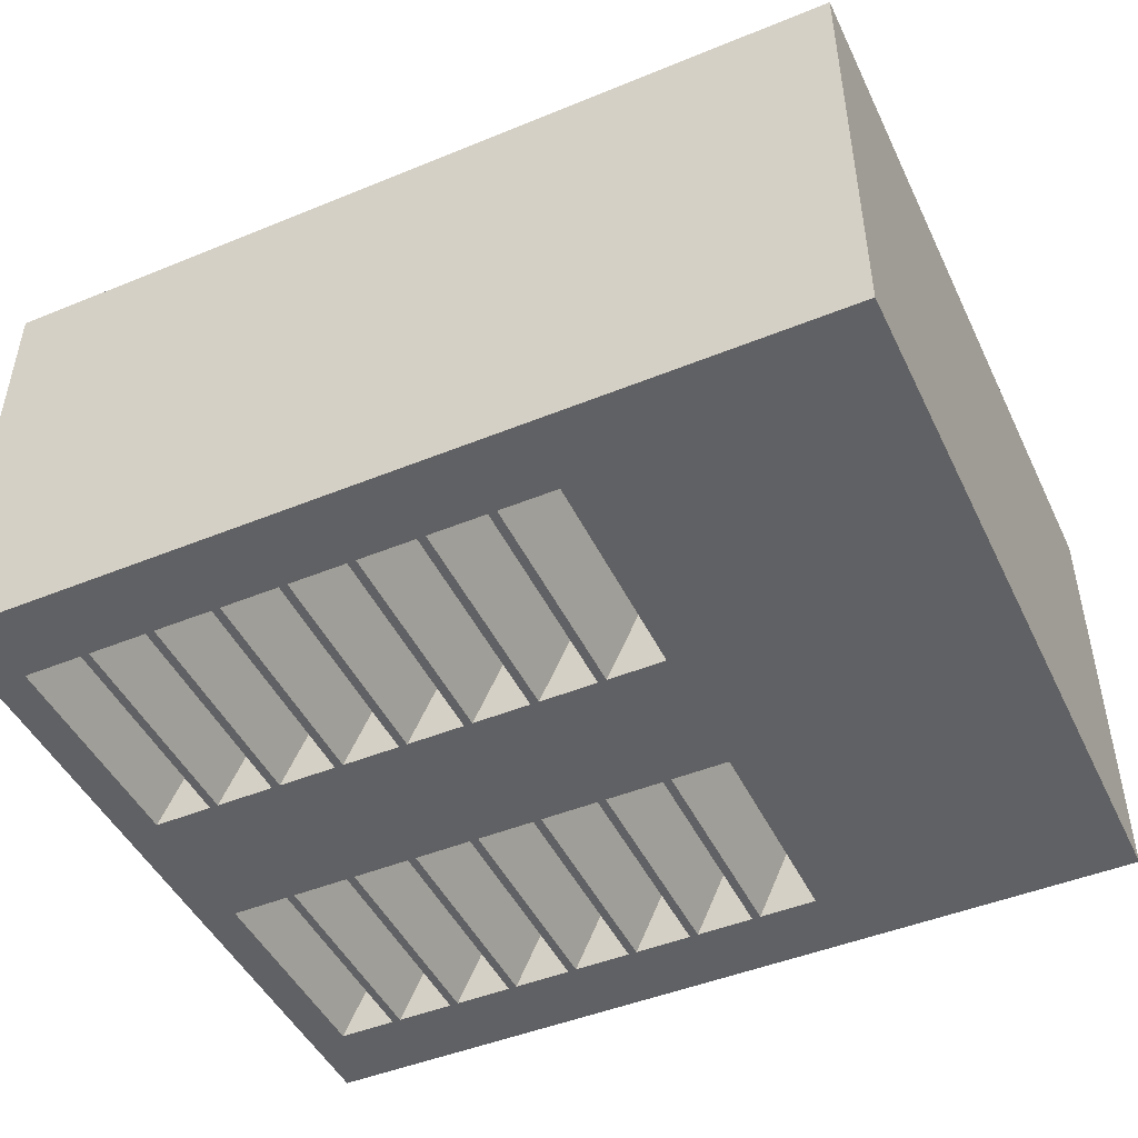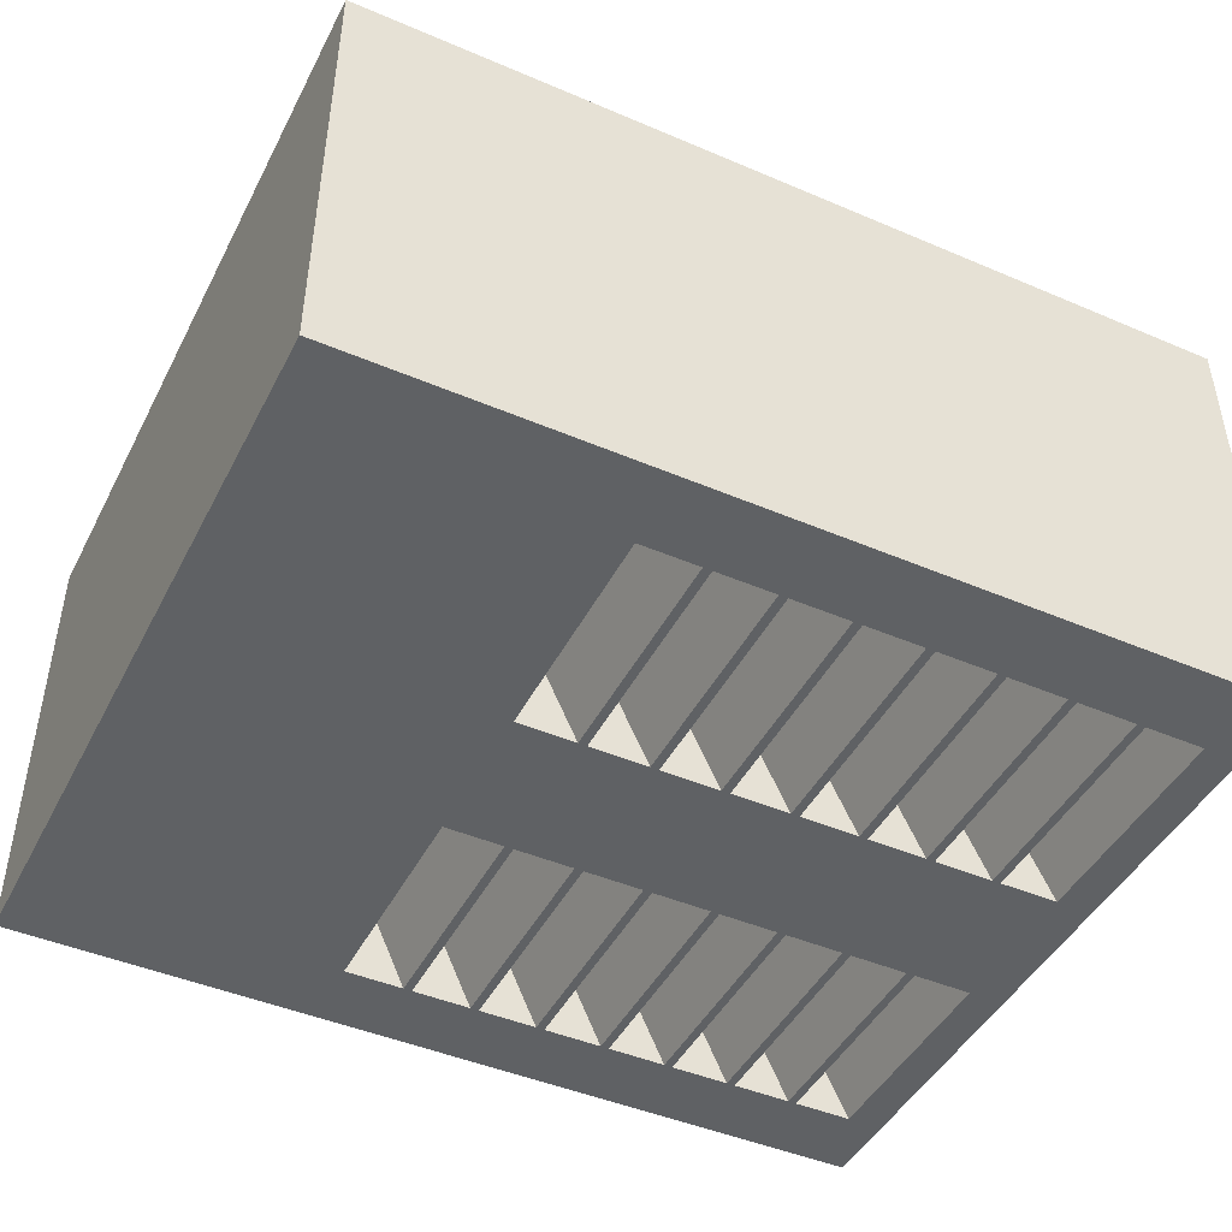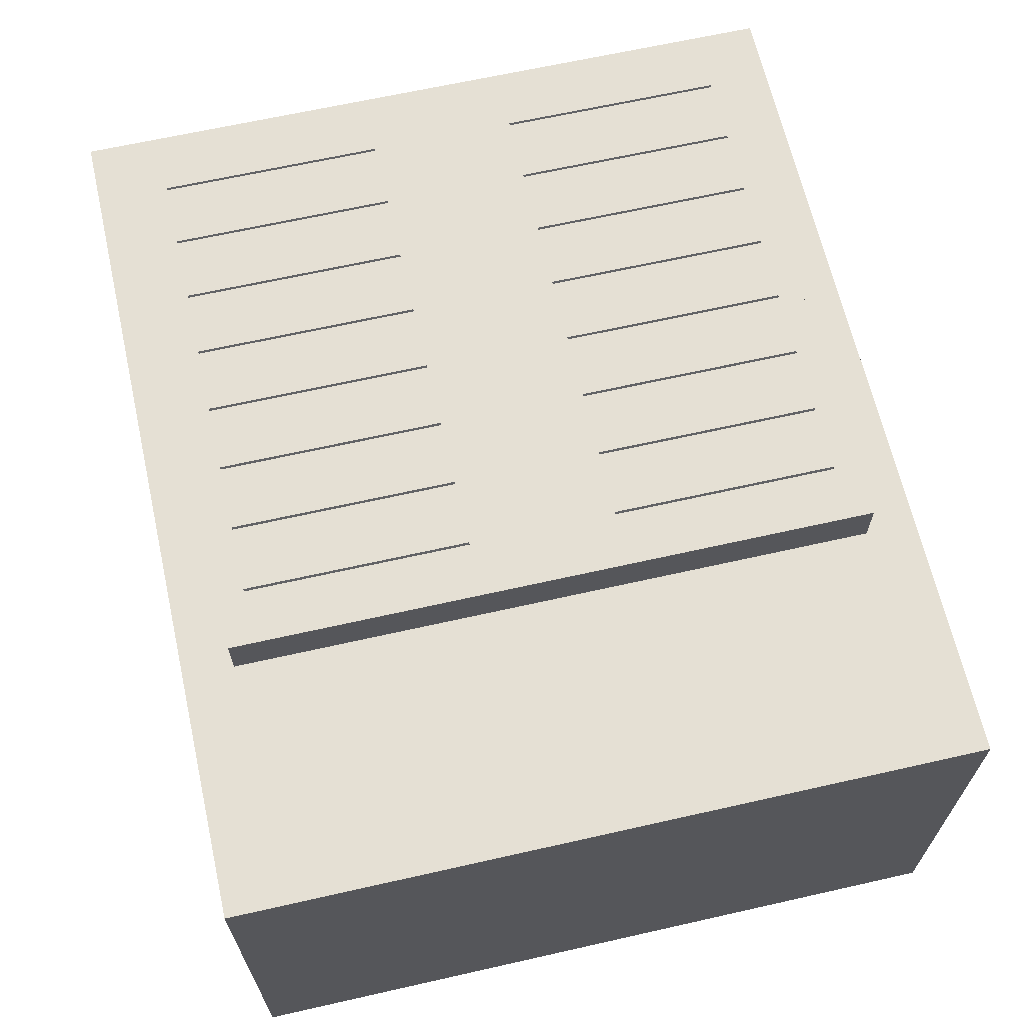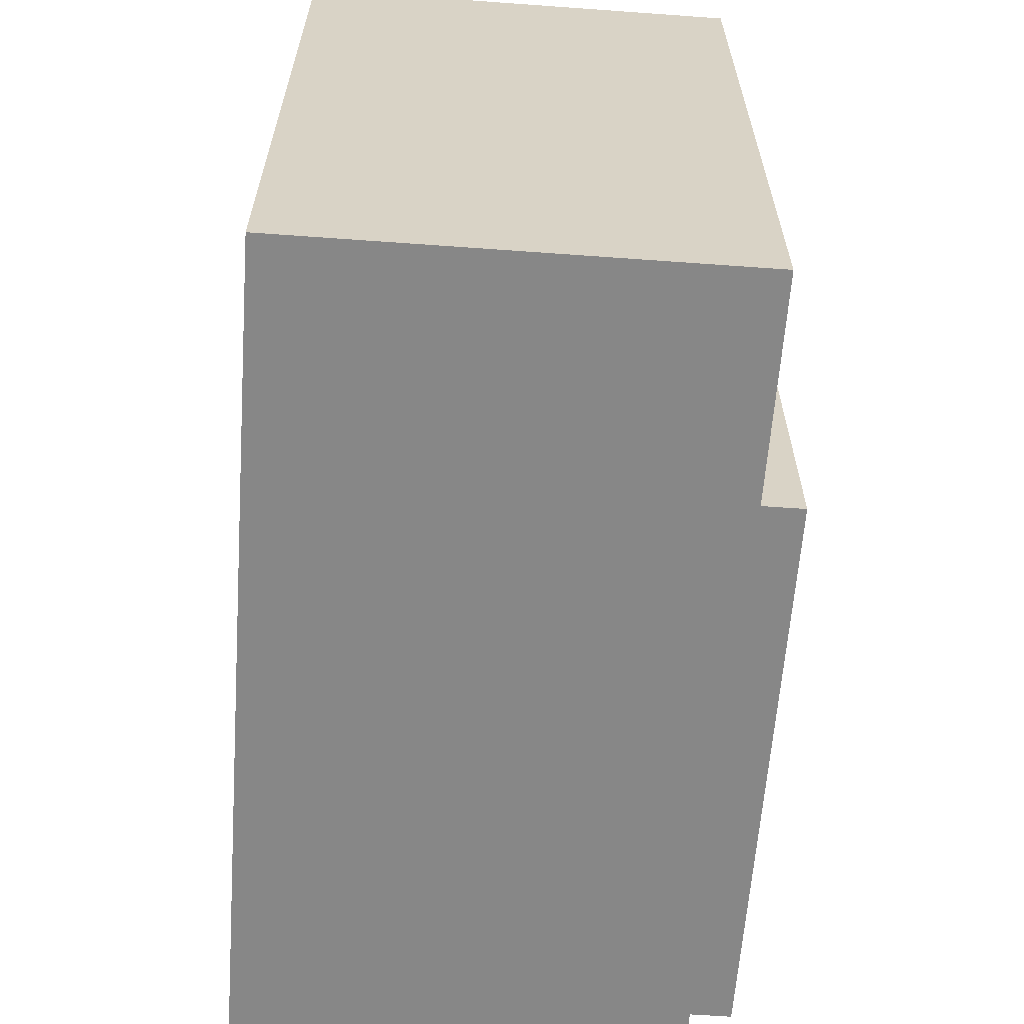
<metadata>
{"format":"obj","ext":"obj","renderer":"f3d","projection":"perspective","resolution":1024,"background":"white","views":[{"elev":-46.9,"azim":-155.1,"up":"+Y"},{"elev":-45.4,"azim":-26.2,"up":"+Y"},{"elev":65.4,"azim":77.2,"up":"+Y"},{"elev":-62.3,"azim":85.8,"up":"+Z"}]}
</metadata>
<code>
g ボディ1
v -1.6 1.8 -1.295
v -1.6 2 -1.295
v 0.717 2 -1.295
v 0.717 1.8 -1.295
v -1.6 1.8 1.295
v -1.6 2 1.295
v -1.8 1.8 -1.5
v 1.7 1.8 -1.5
v 1.7 0 -1.5
v -1.8 0 -1.5
v 0.717 2 1.295
v 0.717 1.8 1.295
v -1.8 1.8 1.5
v 1.7 1.8 1.5
v 1.7 0 1.5
v -1.8 0 1.5
v -1.403 2 1.195
v -1.403 2 0.295
v -1.393 2 0.295
v -1.393 2 1.195
v -1.133 2 1.195
v -1.133 2 0.295
v -1.123 2 0.295
v -1.123 2 1.195
v -0.593 2 1.195
v -0.593 2 0.295
v -0.583 2 0.295
v -0.583 2 1.195
v -0.863 2 1.195
v -0.863 2 0.295
v -0.853 2 0.295
v -0.853 2 1.195
v 0.487 2 1.195
v 0.487 2 0.295
v 0.497 2 0.295
v 0.497 2 1.195
v -0.323 2 1.195
v -0.323 2 0.295
v -0.313 2 0.295
v -0.313 2 1.195
v -0.053 2 1.195
v -0.053 2 0.295
v -0.043 2 0.295
v -0.043 2 1.195
v 0.217 2 1.195
v 0.217 2 0.295
v 0.227 2 0.295
v 0.227 2 1.195
v -1.403 2 -0.295
v -1.403 2 -1.195
v -1.393 2 -1.195
v -1.393 2 -0.295
v -0.323 2 -0.295
v -0.323 2 -1.195
v -0.313 2 -1.195
v -0.313 2 -0.295
v 0.217 2 -0.295
v 0.217 2 -1.195
v 0.227 2 -1.195
v 0.227 2 -0.295
v 0.487 2 -0.295
v 0.487 2 -1.195
v 0.497 2 -1.195
v 0.497 2 -0.295
v -0.053 2 -0.295
v -0.053 2 -1.195
v -0.043 2 -1.195
v -0.043 2 -0.295
v -1.133 2 -0.295
v -1.133 2 -1.195
v -1.123 2 -1.195
v -1.123 2 -0.295
v -0.863 2 -0.295
v -0.863 2 -1.195
v -0.853 2 -1.195
v -0.853 2 -0.295
v -0.593 2 -0.295
v -0.593 2 -1.195
v -0.583 2 -1.195
v -0.583 2 -0.295
v -0.567 1.966 -1.195
v -0.567 1.966 -0.295
v -0.577 1.966 -0.295
v -0.577 1.966 -1.195
v -0.69 1.966 -0.295
v -0.69 1.966 -1.195
v -0.454 1.966 -1.195
v -0.454 1.966 -0.295
v 0.2376 0 -1.195
v 0.4736 0 -1.195
v -0.837 1.966 -1.195
v -0.837 1.966 -0.295
v -0.847 1.966 -0.295
v -0.847 1.966 -1.195
v -0.96 1.966 -0.295
v -0.96 1.966 -1.195
v -0.724 1.966 -1.195
v -0.724 1.966 -0.295
v -0.03236 0 -1.195
v 0.2036 0 -1.195
v -1.107 1.966 -1.195
v -1.107 1.966 -0.295
v -1.117 1.966 -0.295
v -1.117 1.966 -1.195
v -1.23 1.966 -0.295
v -1.23 1.966 -1.195
v -0.994 1.966 -1.195
v -0.994 1.966 -0.295
v -0.3024 0 -1.195
v -0.06635 0 -1.195
v -0.02696 1.966 -1.195
v -0.02696 1.966 -0.295
v -0.03696 1.966 -0.295
v -0.03696 1.966 -1.195
v -0.15 1.966 -0.295
v -0.15 1.966 -1.195
v 0.086 1.966 -1.195
v 0.086 1.966 -0.295
v 0.7776 0 -1.195
v 1.014 0 -1.195
v 0.513 1.966 -1.195
v 0.513 1.966 -0.295
v 0.503 1.966 -0.295
v 0.503 1.966 -1.195
v 0.39 1.966 -0.295
v 0.39 1.966 -1.195
v 0.626 1.966 -1.195
v 0.626 1.966 -0.295
v 1.318 0 -1.195
v 1.554 0 -1.195
v 0.243 1.966 -1.195
v 0.243 1.966 -0.295
v 0.233 1.966 -0.295
v 0.233 1.966 -1.195
v 0.12 1.966 -0.295
v 0.12 1.966 -1.195
v 0.356 1.966 -1.195
v 0.356 1.966 -0.295
v 1.048 0 -1.195
v 1.284 0 -1.195
v -0.297 1.966 -1.195
v -0.297 1.966 -0.295
v -0.307 1.966 -0.295
v -0.307 1.966 -1.195
v -0.42 1.966 -0.295
v -0.42 1.966 -1.195
v -0.184 1.966 -1.195
v -0.184 1.966 -0.295
v 0.5076 0 -1.195
v 0.7436 0 -1.195
v -1.377 1.966 -1.195
v -1.377 1.966 -0.295
v -1.387 1.966 -0.295
v -1.387 1.966 -1.195
v -1.5 1.966 -0.295
v -1.5 1.966 -1.195
v -1.264 1.966 -1.195
v -1.264 1.966 -0.295
v -0.5724 0 -1.195
v -0.3364 0 -1.195
v 0.243 1.966 0.295
v 0.243 1.966 1.195
v 0.233 1.966 1.195
v 0.233 1.966 0.295
v 0.12 1.966 1.195
v 0.12 1.966 0.295
v 0.356 1.966 0.295
v 0.356 1.966 1.195
v 1.048 0 0.295
v 1.284 0 0.295
v -0.02696 1.966 0.295
v -0.02696 1.966 1.195
v -0.03696 1.966 1.195
v -0.03696 1.966 0.295
v -0.15 1.966 1.195
v -0.15 1.966 0.295
v 0.086 1.966 0.295
v 0.086 1.966 1.195
v 0.7776 0 0.295
v 1.014 0 0.295
v -0.297 1.966 0.295
v -0.297 1.966 1.195
v -0.307 1.966 1.195
v -0.307 1.966 0.295
v -0.42 1.966 1.195
v -0.42 1.966 0.295
v -0.184 1.966 0.295
v -0.184 1.966 1.195
v 0.5076 0 0.295
v 0.7436 0 0.295
v 0.513 1.966 0.295
v 0.513 1.966 1.195
v 0.503 1.966 1.195
v 0.503 1.966 0.295
v 0.39 1.966 1.195
v 0.39 1.966 0.295
v 0.626 1.966 0.295
v 0.626 1.966 1.195
v 1.318 0 0.295
v 1.554 0 0.295
v -0.837 1.966 0.295
v -0.837 1.966 1.195
v -0.847 1.966 1.195
v -0.847 1.966 0.295
v -0.96 1.966 1.195
v -0.96 1.966 0.295
v -0.724 1.966 0.295
v -0.724 1.966 1.195
v -0.03236 0 0.295
v 0.2036 0 0.295
v -0.567 1.966 0.295
v -0.567 1.966 1.195
v -0.577 1.966 1.195
v -0.577 1.966 0.295
v -0.69 1.966 1.195
v -0.69 1.966 0.295
v -0.454 1.966 0.295
v -0.454 1.966 1.195
v 0.2376 0 0.295
v 0.4736 0 0.295
v -1.107 1.966 0.295
v -1.107 1.966 1.195
v -1.117 1.966 1.195
v -1.117 1.966 0.295
v -1.23 1.966 1.195
v -1.23 1.966 0.295
v -0.994 1.966 0.295
v -0.994 1.966 1.195
v -0.3024 0 0.295
v -0.06635 0 0.295
v -1.377 1.966 0.295
v -1.377 1.966 1.195
v -1.387 1.966 1.195
v -1.387 1.966 0.295
v -1.5 1.966 1.195
v -1.5 1.966 0.295
v -1.264 1.966 0.295
v -1.264 1.966 1.195
v -0.5724 0 0.295
v -0.3364 0 0.295
v -0.06635 0 -0.295
v -0.3024 0 -0.295
v 0.7436 0 -0.295
v 0.5076 0 -0.295
v 1.014 0 -0.295
v 0.7776 0 -0.295
v 1.284 0 -0.295
v 1.048 0 -0.295
v 0.4736 0 -0.295
v 0.2376 0 -0.295
v -0.3364 0 -0.295
v -0.5724 0 -0.295
v 0.2036 0 -0.295
v -0.03236 0 -0.295
v 1.554 0 -0.295
v 1.318 0 -0.295
v 1.014 0 1.195
v 0.7776 0 1.195
v 1.284 0 1.195
v 1.048 0 1.195
v 0.7436 0 1.195
v 0.5076 0 1.195
v 1.554 0 1.195
v 1.318 0 1.195
v 0.4736 0 1.195
v 0.2376 0 1.195
v 0.2036 0 1.195
v -0.03236 0 1.195
v -0.06635 0 1.195
v -0.3024 0 1.195
v -0.3364 0 1.195
v -0.5724 0 1.195
f 2 3 1
f 1 3 4
f 2 1 6
f 6 1 5
f 8 9 7
f 7 9 10
f 3 11 4
f 4 11 12
f 14 8 4
f 4 8 7
f 4 7 1
f 1 7 5
f 5 7 13
f 5 13 12
f 12 13 14
f 12 14 4
f 8 14 9
f 9 14 15
f 11 6 12
f 12 6 5
f 14 13 15
f 15 13 16
f 2 54 3
f 3 54 55
f 3 55 66
f 66 55 56
f 66 56 65
f 65 56 39
f 65 39 42
f 42 39 40
f 42 40 41
f 41 40 11
f 41 11 44
f 44 11 45
f 44 45 46
f 6 49 2
f 2 49 50
f 2 50 51
f 11 37 6
f 6 37 28
f 6 28 25
f 3 35 11
f 11 35 36
f 11 36 33
f 20 17 6
f 6 17 18
f 6 18 49
f 49 18 52
f 52 18 19
f 52 19 69
f 69 19 22
f 69 22 72
f 72 22 23
f 72 23 73
f 73 23 30
f 73 30 76
f 76 30 31
f 76 31 77
f 77 31 26
f 77 26 80
f 80 26 27
f 80 27 53
f 53 27 38
f 53 38 56
f 56 38 39
f 19 20 22
f 22 20 21
f 21 20 6
f 21 6 24
f 24 6 29
f 24 29 30
f 23 24 30
f 6 25 32
f 32 25 26
f 32 26 31
f 27 28 38
f 38 28 37
f 32 29 6
f 11 33 48
f 48 33 34
f 48 34 47
f 47 34 61
f 47 61 60
f 60 61 62
f 60 62 59
f 59 62 3
f 59 3 58
f 58 3 67
f 58 67 68
f 61 34 64
f 64 34 35
f 64 35 3
f 40 37 11
f 65 42 68
f 68 42 43
f 68 43 57
f 57 43 46
f 57 46 60
f 60 46 47
f 43 44 46
f 48 45 11
f 2 51 70
f 70 51 52
f 70 52 69
f 53 54 80
f 80 54 79
f 79 54 2
f 79 2 78
f 78 2 75
f 78 75 76
f 57 58 68
f 62 63 3
f 3 63 64
f 66 67 3
f 70 71 2
f 2 71 74
f 2 74 75
f 71 72 74
f 74 72 73
f 77 78 76
f 82 80 81
f 81 80 79
f 84 78 83
f 83 78 77
f 83 85 84
f 84 85 86
f 81 87 82
f 82 87 88
f 86 89 84
f 84 89 81
f 84 81 79
f 90 87 89
f 89 87 81
f 79 78 84
f 92 76 91
f 91 76 75
f 94 74 93
f 93 74 73
f 93 95 94
f 94 95 96
f 91 97 92
f 92 97 98
f 96 99 94
f 94 99 91
f 94 91 75
f 100 97 99
f 99 97 91
f 75 74 94
f 102 72 101
f 101 72 71
f 104 70 103
f 103 70 69
f 103 105 104
f 104 105 106
f 101 107 102
f 102 107 108
f 106 109 104
f 104 109 101
f 104 101 71
f 110 107 109
f 109 107 101
f 71 70 104
f 112 68 111
f 111 68 67
f 114 66 113
f 113 66 65
f 113 115 114
f 114 115 116
f 111 117 112
f 112 117 118
f 116 119 114
f 114 119 111
f 114 111 67
f 120 117 119
f 119 117 111
f 67 66 114
f 122 64 121
f 121 64 63
f 124 62 123
f 123 62 61
f 123 125 124
f 124 125 126
f 121 127 122
f 122 127 128
f 126 129 124
f 124 129 121
f 124 121 63
f 130 127 129
f 129 127 121
f 63 62 124
f 132 60 131
f 131 60 59
f 134 58 133
f 133 58 57
f 133 135 134
f 134 135 136
f 131 137 132
f 132 137 138
f 136 139 134
f 134 139 131
f 134 131 59
f 140 137 139
f 139 137 131
f 59 58 134
f 142 56 141
f 141 56 55
f 144 54 143
f 143 54 53
f 143 145 144
f 144 145 146
f 141 147 142
f 142 147 148
f 146 149 144
f 144 149 141
f 144 141 55
f 150 147 149
f 149 147 141
f 55 54 144
f 152 52 151
f 151 52 51
f 154 50 153
f 153 50 49
f 153 155 154
f 154 155 156
f 151 157 152
f 152 157 158
f 156 159 154
f 154 159 151
f 154 151 51
f 160 157 159
f 159 157 151
f 51 50 154
f 162 48 161
f 161 48 47
f 164 46 163
f 163 46 45
f 163 165 164
f 164 165 166
f 161 167 162
f 162 167 168
f 166 169 164
f 164 169 161
f 164 161 47
f 170 167 169
f 169 167 161
f 47 46 164
f 172 44 171
f 171 44 43
f 174 42 173
f 173 42 41
f 173 175 174
f 174 175 176
f 171 177 172
f 172 177 178
f 176 179 174
f 174 179 171
f 174 171 43
f 180 177 179
f 179 177 171
f 43 42 174
f 182 40 181
f 181 40 39
f 184 38 183
f 183 38 37
f 183 185 184
f 184 185 186
f 181 187 182
f 182 187 188
f 186 189 184
f 184 189 181
f 184 181 39
f 190 187 189
f 189 187 181
f 39 38 184
f 192 36 191
f 191 36 35
f 194 34 193
f 193 34 33
f 193 195 194
f 194 195 196
f 191 197 192
f 192 197 198
f 196 199 194
f 194 199 191
f 194 191 35
f 200 197 199
f 199 197 191
f 35 34 194
f 202 32 201
f 201 32 31
f 204 30 203
f 203 30 29
f 203 205 204
f 204 205 206
f 201 207 202
f 202 207 208
f 206 209 204
f 204 209 201
f 204 201 31
f 210 207 209
f 209 207 201
f 31 30 204
f 212 28 211
f 211 28 27
f 214 26 213
f 213 26 25
f 213 215 214
f 214 215 216
f 211 217 212
f 212 217 218
f 216 219 214
f 214 219 211
f 214 211 27
f 220 217 219
f 219 217 211
f 27 26 214
f 222 24 221
f 221 24 23
f 224 22 223
f 223 22 21
f 223 225 224
f 224 225 226
f 221 227 222
f 222 227 228
f 226 229 224
f 224 229 221
f 224 221 23
f 230 227 229
f 229 227 221
f 23 22 224
f 232 20 231
f 231 20 19
f 234 18 233
f 233 18 17
f 233 235 234
f 234 235 236
f 231 237 232
f 232 237 238
f 236 239 234
f 234 239 231
f 234 231 19
f 240 237 239
f 239 237 231
f 19 18 234
f 241 108 110
f 110 108 107
f 109 106 242
f 242 106 105
f 108 242 102
f 102 242 103
f 102 103 72
f 72 103 69
f 108 241 242
f 242 105 103
f 243 148 150
f 150 148 147
f 149 146 244
f 244 146 145
f 148 244 142
f 142 244 143
f 142 143 56
f 56 143 53
f 148 243 244
f 244 145 143
f 245 118 120
f 120 118 117
f 119 116 246
f 246 116 115
f 118 246 112
f 112 246 113
f 112 113 68
f 68 113 65
f 118 245 246
f 246 115 113
f 247 138 140
f 140 138 137
f 139 136 248
f 248 136 135
f 138 248 132
f 132 248 133
f 132 133 60
f 60 133 57
f 138 247 248
f 248 135 133
f 249 88 90
f 90 88 87
f 89 86 250
f 250 86 85
f 88 250 82
f 82 250 83
f 82 83 80
f 80 83 77
f 88 249 250
f 250 85 83
f 251 158 160
f 160 158 157
f 159 156 252
f 252 156 155
f 158 252 152
f 152 252 153
f 152 153 52
f 52 153 49
f 158 251 252
f 252 155 153
f 253 98 100
f 100 98 97
f 99 96 254
f 254 96 95
f 98 254 92
f 92 254 93
f 92 93 76
f 76 93 73
f 98 253 254
f 254 95 93
f 255 128 130
f 130 128 127
f 129 126 256
f 256 126 125
f 128 256 122
f 122 256 123
f 122 123 64
f 64 123 61
f 128 255 256
f 256 125 123
f 257 178 180
f 180 178 177
f 179 176 258
f 258 176 175
f 178 258 172
f 172 258 173
f 172 173 44
f 44 173 41
f 178 257 258
f 258 175 173
f 259 168 170
f 170 168 167
f 169 166 260
f 260 166 165
f 168 260 162
f 162 260 163
f 162 163 48
f 48 163 45
f 168 259 260
f 260 165 163
f 261 188 190
f 190 188 187
f 189 186 262
f 262 186 185
f 188 262 182
f 182 262 183
f 182 183 40
f 40 183 37
f 188 261 262
f 262 185 183
f 263 198 200
f 200 198 197
f 199 196 264
f 264 196 195
f 198 264 192
f 192 264 193
f 192 193 36
f 36 193 33
f 198 263 264
f 264 195 193
f 265 218 220
f 220 218 217
f 219 216 266
f 266 216 215
f 218 266 212
f 212 266 213
f 212 213 28
f 28 213 25
f 218 265 266
f 266 215 213
f 267 208 210
f 210 208 207
f 209 206 268
f 268 206 205
f 208 268 202
f 202 268 203
f 202 203 32
f 32 203 29
f 208 267 268
f 268 205 203
f 269 228 230
f 230 228 227
f 229 226 270
f 270 226 225
f 228 270 222
f 222 270 223
f 222 223 24
f 24 223 21
f 228 269 270
f 270 225 223
f 271 238 240
f 240 238 237
f 239 236 272
f 272 236 235
f 238 272 232
f 232 272 233
f 232 233 20
f 20 233 17
f 238 271 272
f 272 235 233
f 13 7 16
f 16 7 10
f 242 251 109
f 109 251 160
f 109 160 10
f 10 160 159
f 10 159 252
f 241 229 242
f 242 229 240
f 242 240 251
f 251 240 239
f 251 239 252
f 252 239 16
f 252 16 10
f 110 99 241
f 241 99 254
f 241 254 230
f 230 254 209
f 230 209 269
f 269 209 268
f 269 268 15
f 15 268 267
f 15 267 266
f 266 267 219
f 219 267 210
f 219 210 250
f 250 210 253
f 250 253 89
f 89 253 100
f 89 100 9
f 9 100 99
f 9 99 110
f 9 110 10
f 10 110 109
f 244 249 149
f 149 249 90
f 149 90 9
f 9 90 89
f 243 189 244
f 244 189 220
f 244 220 249
f 249 220 219
f 249 219 250
f 150 119 243
f 243 119 246
f 243 246 190
f 190 246 179
f 190 179 261
f 261 179 258
f 261 258 15
f 15 258 257
f 15 257 260
f 260 257 169
f 169 257 180
f 169 180 248
f 248 180 245
f 248 245 139
f 139 245 120
f 139 120 9
f 9 120 119
f 9 119 150
f 150 149 9
f 246 245 179
f 179 245 180
f 248 247 169
f 169 247 170
f 170 247 256
f 170 256 199
f 199 256 255
f 199 255 200
f 200 255 15
f 200 15 263
f 263 15 264
f 264 15 259
f 264 259 199
f 199 259 170
f 256 247 129
f 129 247 140
f 129 140 9
f 9 140 139
f 254 253 209
f 209 253 210
f 15 255 9
f 9 255 130
f 9 130 129
f 260 259 15
f 220 189 265
f 265 189 262
f 265 262 15
f 15 262 261
f 190 189 243
f 266 265 15
f 240 229 271
f 271 229 270
f 271 270 16
f 16 270 269
f 16 269 15
f 230 229 241
f 239 272 16
f 16 272 271

</code>
